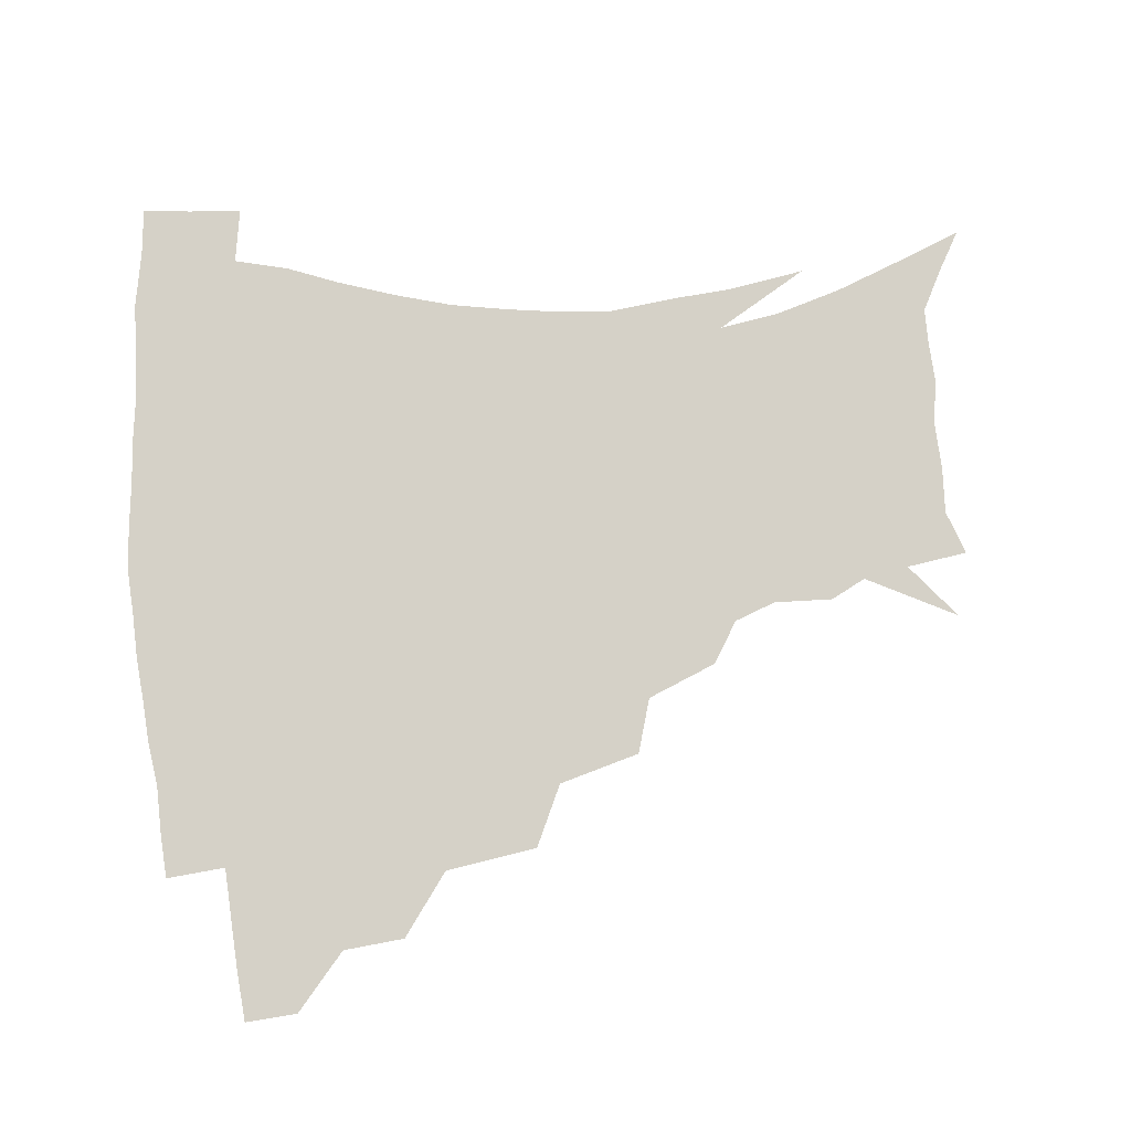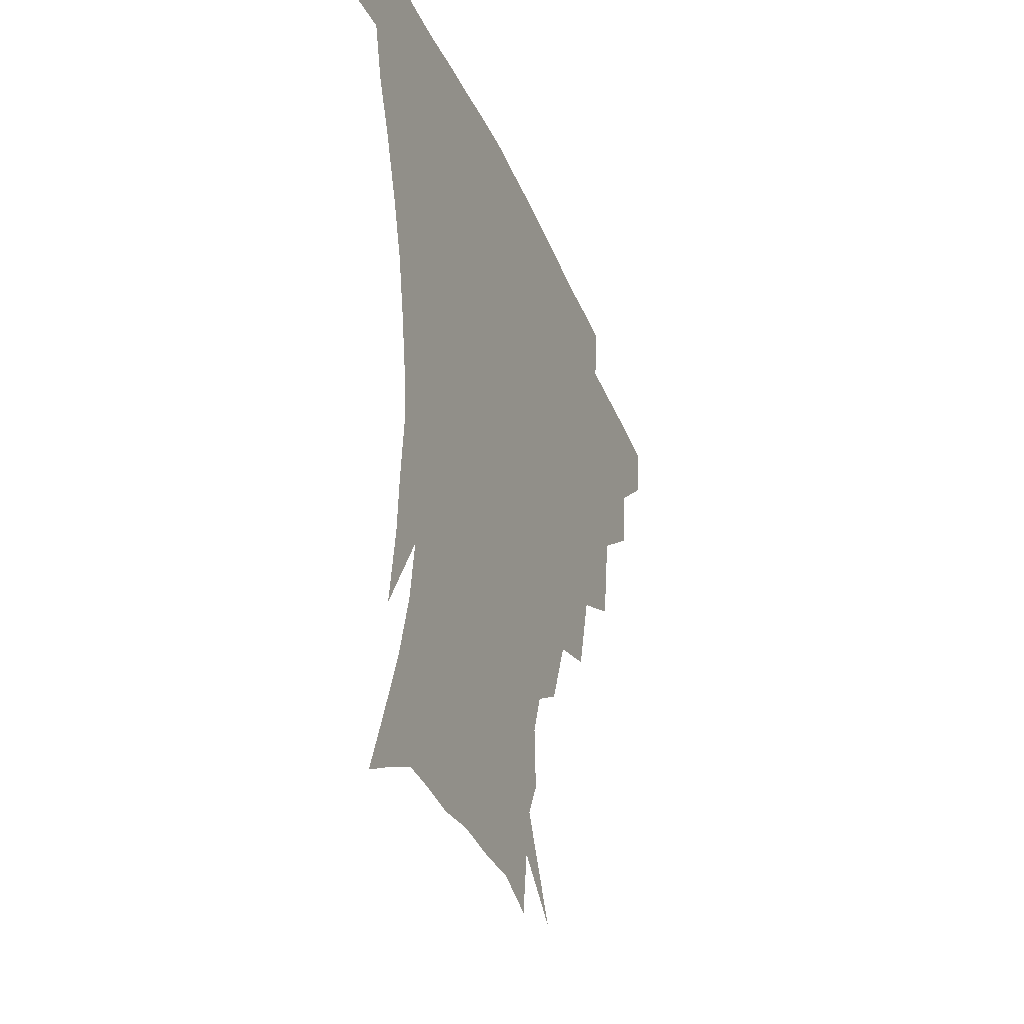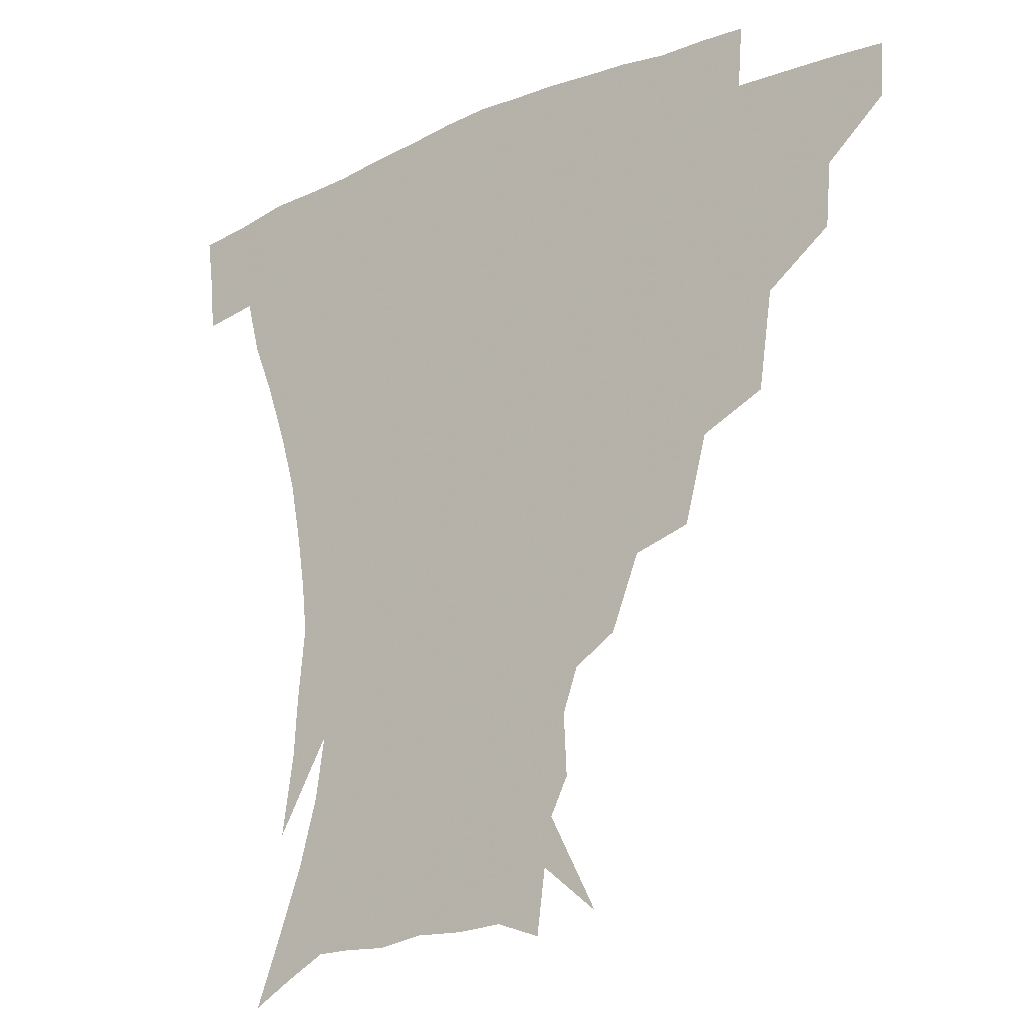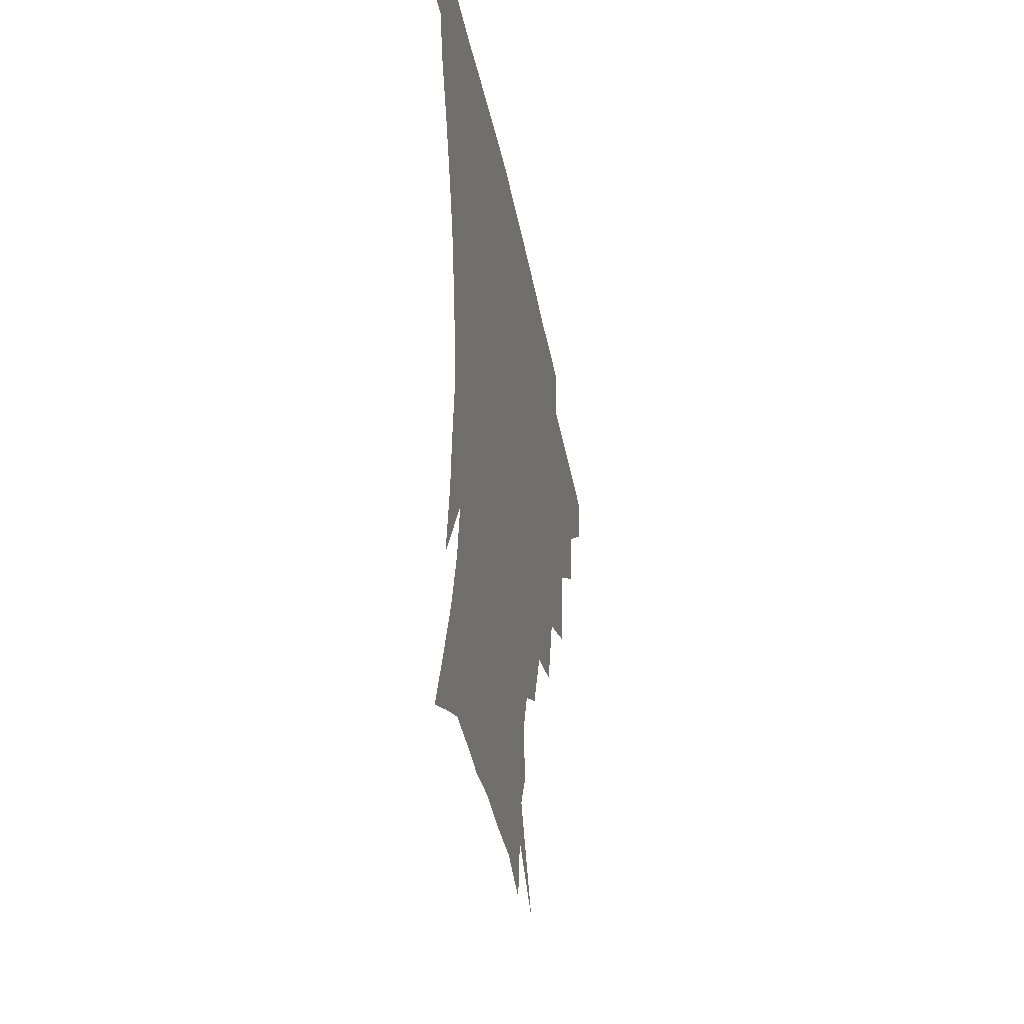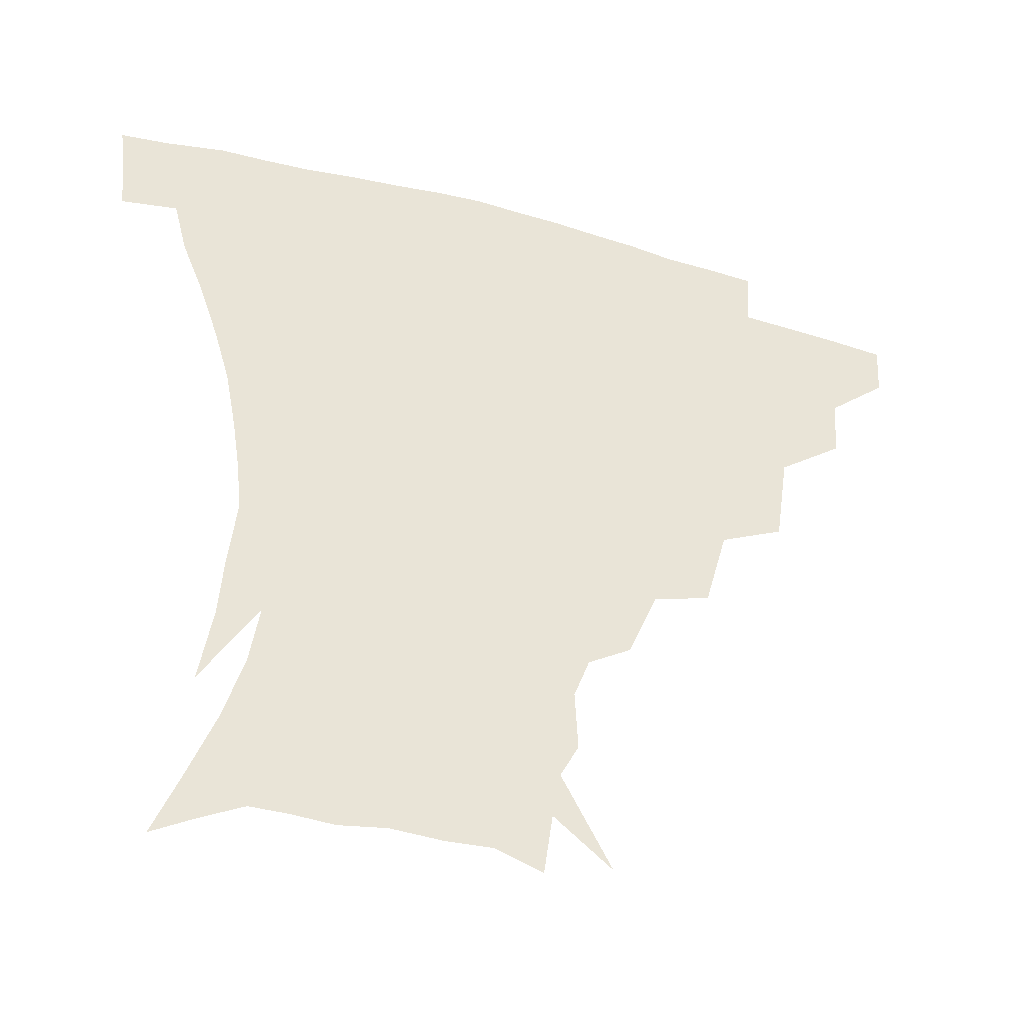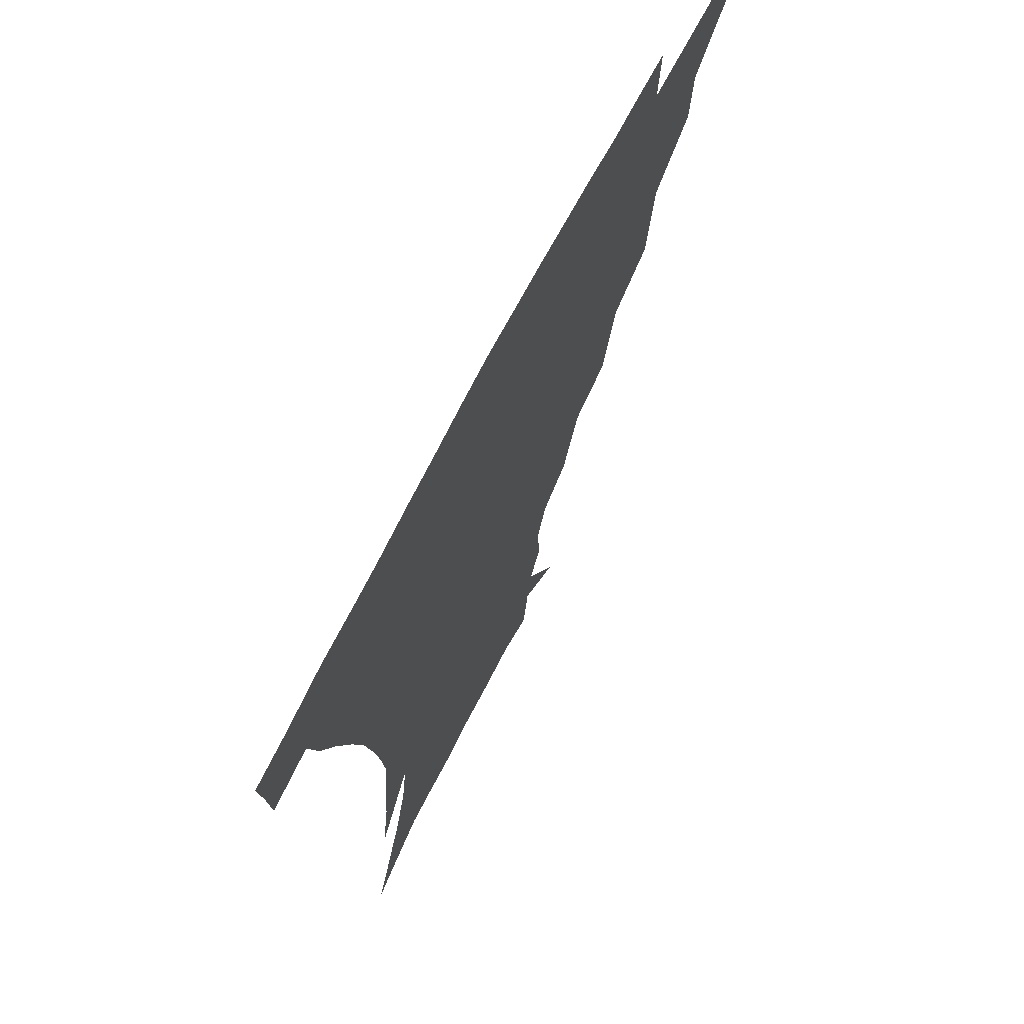
<metadata>
{"format":"obj","ext":"obj","renderer":"f3d","projection":"perspective","resolution":1024,"background":"white","views":[{"elev":79.5,"azim":-95.9,"up":"+Z"},{"elev":-35.2,"azim":110.4,"up":"+Y"},{"elev":-19.0,"azim":-142.5,"up":"+Y"},{"elev":-40.0,"azim":100.7,"up":"+Y"},{"elev":-42.8,"azim":161.2,"up":"+Y"},{"elev":69.3,"azim":117.2,"up":"+Y"}]}
</metadata>
<code>
v 452.3 341.8 0
v 451.3 358.5 0
v 472 306.3 0
v 470.4 325.9 0
v 469.3 343 0
v 467.8 359.7 0
v 496.2 261.7 0
v 491.9 291.4 0
v 489.1 311.5 0
v 487.1 328.5 0
v 485.3 344.4 0
v 484.4 360.4 0
v 522.7 226.3 0
v 515.7 252.4 0
v 509.7 273.7 0
v 506.8 298.5 0
v 504.5 315.3 0
v 502.5 330.4 0
v 501.2 345.6 0
v 500.1 360.9 0
v 498.6 379.9 0
v 549.1 198.7 0
v 540.2 221 0
v 532.3 238.7 0
v 527.8 266.8 0
v 523.8 284 0
v 521.1 301.1 0
v 519.1 317.4 0
v 517.4 332.2 0
v 516.1 346.6 0
v 514.7 361.5 0
v 513.1 380.6 0
v 566.2 158.3 0
v 567 177.2 0
v 562.3 190.4 0
v 554.8 212.1 0
v 548.3 233.5 0
v 543.6 255.8 0
v 540.4 274.9 0
v 537.9 290.6 0
v 535.4 304.5 0
v 533.5 318.9 0
v 531.9 333.1 0
v 530.9 347.7 0
v 529.2 363.7 0
v 527.8 380.6 0
v 556.7 118.4 0
v 571.8 147.2 0
v 574.6 167.5 0
v 573.1 185.7 0
v 567.9 203.9 0
v 562.7 219.8 0
v 557.9 242.5 0
v 555.1 262.1 0
v 552.7 278.7 0
v 550.9 292.8 0
v 549.9 307.8 0
v 548.3 321 0
v 546.7 334.5 0
v 545.9 348.6 0
v 544 364.3 0
v 542.1 382.4 0
v 574.2 132.6 0
v 581.4 152.9 0
v 582.7 177.8 0
v 579.9 193.5 0
v 575.6 211 0
v 571.8 229.6 0
v 568.4 247.8 0
v 566.8 268.4 0
v 564.8 280.1 0
v 564.1 295.6 0
v 563.4 309.4 0
v 562.6 322.5 0
v 563 335.7 0
v 560.2 349.9 0
v 558.8 364.2 0
v 556.3 383.2 0
v 576.9 113.1 0
v 587.7 140.3 0
v 591 161.1 0
v 590.4 181.3 0
v 587.5 200.6 0
v 584.4 217.2 0
v 581.5 237.5 0
v 579.7 253 0
v 578.2 270.6 0
v 577.3 283 0
v 577.3 298.2 0
v 576.4 310.3 0
v 575.8 322.5 0
v 575.9 336.4 0
v 574.1 350.5 0
v 573 364.1 0
v 570.2 384.3 0
v 591 118 0
v 598.4 142.6 0
v 599.7 165.1 0
v 598.8 184 0
v 596.1 201.9 0
v 593.6 219.7 0
v 591.7 237.4 0
v 590.3 256.5 0
v 589.6 271 0
v 589.6 284.5 0
v 589.7 299.4 0
v 589.1 310.7 0
v 589.3 323.6 0
v 589.5 336.8 0
v 587.9 351.2 0
v 586.6 365.8 0
v 584.2 384.5 0
v 605.5 117.1 0
v 609 144.7 0
v 608.5 165.5 0
v 607.1 186.9 0
v 604.7 205.7 0
v 603 222.4 0
v 601.9 241.9 0
v 601.2 256.4 0
v 601.1 270.1 0
v 601.5 285.8 0
v 601.9 299.4 0
v 602.6 312 0
v 602.5 324.2 0
v 602.6 337 0
v 601.7 351.4 0
v 600.8 366.3 0
v 598 385.1 0
v 621 117.7 0
v 619 146.6 0
v 617.5 166.8 0
v 615.6 188.8 0
v 613.8 206.2 0
v 612.4 223.8 0
v 611.8 241.8 0
v 611.9 256 0
v 612.6 271.9 0
v 613.2 286.1 0
v 614.2 298.3 0
v 615.3 312.4 0
v 616.1 324.9 0
v 616 337.8 0
v 615.6 351.5 0
v 615.9 365.3 0
v 612.6 383.9 0
v 635.3 115.4 0
v 629.2 145.4 0
v 626.4 167.3 0
v 623.9 189.7 0
v 622.8 207 0
v 621.9 223.5 0
v 621.6 240.4 0
v 622.5 254.3 0
v 623.5 269.9 0
v 624.6 283.8 0
v 626.2 297.5 0
v 627.7 311 0
v 629.4 324.6 0
v 630.6 337 0
v 631 350 0
v 631.7 363 0
v 627.9 381.9 0
v 648.3 116 0
v 639.7 143.4 0
v 635.2 166.7 0
v 632.7 187.6 0
v 631.7 205.1 0
v 631.4 220.8 0
v 631.6 236.1 0
v 632.4 251.8 0
v 633.9 268.8 0
v 635.6 281.7 0
v 637.9 297.5 0
v 640.2 310.5 0
v 642.2 323.5 0
v 643.9 336.1 0
v 645.5 349 0
v 645.4 362.6 0
v 642.7 380.5 0
v 659.8 115.9 0
v 651.2 138.7 0
v 644.8 163 0
v 641.8 183.3 0
v 640.8 200.8 0
v 640.7 216.6 0
v 641.1 231.9 0
v 642.1 247.5 0
v 643.6 265.7 0
v 646.1 280.6 0
v 648.9 294 0
v 652 309.1 0
v 654.7 321.9 0
v 657.3 335 0
v 659.5 347.9 0
v 659.4 362.1 0
v 658.2 378.3 0
v 672.6 109 0
v 664 130.8 0
v 655.9 155.5 0
v 652.3 174.6 0
v 650.4 193.3 0
v 650 210 0
v 650.1 226.7 0
v 651 243.3 0
v 652.9 260 0
v 655.7 276.1 0
v 659.3 293.3 0
v 663.2 305.3 0
v 667 319.7 0
v 670.1 332.8 0
v 673.1 346.7 0
v 673.1 362.3 0
v 673 377.3 0
v 685.3 101.6 0
v 677.9 120.7 0
v 669.4 143.8 0
v 663.4 164.7 0
v 660.6 183.8 0
v 659.6 201.8 0
v 659.1 219.2 0
v 660.2 234 0
v 661.9 251.4 0
v 664.7 269 0
v 668.4 286.6 0
v 673.5 299.4 0
v 678.7 316.3 0
v 683.1 330.5 0
v 686.1 345 0
v 687.6 360.7 0
v 687.5 376.8 0
v 677.3 154.8 0
v 673.5 179.6 0
v 672.3 197.7 0
v 670 220.8 0
v 671.5 236.1 0
v 674.1 253.1 0
v 677.6 271.8 0
v 682.6 289.3 0
v 689.2 308.7 0
v 695.8 325.2 0
v 700.2 342.3 0
v 703.4 358.1 0
v 705.9 373.2 0
v 717.5 339.3 0
v 719 356.1 0
v 720.9 371.4 0
f 4 5 1
f 1 5 2
f 5 6 2
f 8 9 3
f 3 9 4
f 9 10 4
f 4 10 5
f 10 11 5
f 5 11 6
f 11 12 6
f 14 15 7
f 7 15 8
f 15 16 8
f 8 16 9
f 16 17 9
f 9 17 10
f 17 18 10
f 10 18 11
f 18 19 11
f 11 19 12
f 19 20 12
f 23 24 13
f 13 24 14
f 24 25 14
f 14 25 15
f 25 26 15
f 15 26 16
f 26 27 16
f 16 27 17
f 27 28 17
f 17 28 18
f 28 29 18
f 18 29 19
f 29 30 19
f 19 30 20
f 30 31 20
f 20 31 21
f 31 32 21
f 35 36 22
f 22 36 23
f 36 37 23
f 23 37 24
f 37 38 24
f 24 38 25
f 38 39 25
f 25 39 26
f 39 40 26
f 26 40 27
f 40 41 27
f 27 41 28
f 41 42 28
f 28 42 29
f 42 43 29
f 29 43 30
f 43 44 30
f 30 44 31
f 44 45 31
f 31 45 32
f 45 46 32
f 48 49 33
f 33 49 34
f 49 50 34
f 34 50 35
f 50 51 35
f 35 51 36
f 51 52 36
f 36 52 37
f 52 53 37
f 37 53 38
f 53 54 38
f 38 54 39
f 54 55 39
f 39 55 40
f 55 56 40
f 40 56 41
f 56 57 41
f 41 57 42
f 57 58 42
f 42 58 43
f 58 59 43
f 43 59 44
f 59 60 44
f 44 60 45
f 60 61 45
f 45 61 46
f 61 62 46
f 47 63 48
f 63 64 48
f 48 64 49
f 64 65 49
f 49 65 50
f 65 66 50
f 50 66 51
f 66 67 51
f 51 67 52
f 67 68 52
f 52 68 53
f 68 69 53
f 53 69 54
f 69 70 54
f 54 70 55
f 70 71 55
f 55 71 56
f 71 72 56
f 56 72 57
f 72 73 57
f 57 73 58
f 73 74 58
f 58 74 59
f 74 75 59
f 59 75 60
f 75 76 60
f 60 76 61
f 76 77 61
f 61 77 62
f 77 78 62
f 79 80 63
f 63 80 64
f 80 81 64
f 64 81 65
f 81 82 65
f 65 82 66
f 82 83 66
f 66 83 67
f 83 84 67
f 67 84 68
f 84 85 68
f 68 85 69
f 85 86 69
f 69 86 70
f 86 87 70
f 70 87 71
f 87 88 71
f 71 88 72
f 88 89 72
f 72 89 73
f 89 90 73
f 73 90 74
f 90 91 74
f 74 91 75
f 91 92 75
f 75 92 76
f 92 93 76
f 76 93 77
f 93 94 77
f 77 94 78
f 94 95 78
f 79 96 80
f 96 97 80
f 80 97 81
f 97 98 81
f 81 98 82
f 98 99 82
f 82 99 83
f 99 100 83
f 83 100 84
f 100 101 84
f 84 101 85
f 101 102 85
f 85 102 86
f 102 103 86
f 86 103 87
f 103 104 87
f 87 104 88
f 104 105 88
f 88 105 89
f 105 106 89
f 89 106 90
f 106 107 90
f 90 107 91
f 107 108 91
f 91 108 92
f 108 109 92
f 92 109 93
f 109 110 93
f 93 110 94
f 110 111 94
f 94 111 95
f 111 112 95
f 96 113 97
f 113 114 97
f 97 114 98
f 114 115 98
f 98 115 99
f 115 116 99
f 99 116 100
f 116 117 100
f 100 117 101
f 117 118 101
f 101 118 102
f 118 119 102
f 102 119 103
f 119 120 103
f 103 120 104
f 120 121 104
f 104 121 105
f 121 122 105
f 105 122 106
f 122 123 106
f 106 123 107
f 123 124 107
f 107 124 108
f 124 125 108
f 108 125 109
f 125 126 109
f 109 126 110
f 126 127 110
f 110 127 111
f 127 128 111
f 111 128 112
f 128 129 112
f 113 130 114
f 130 131 114
f 114 131 115
f 131 132 115
f 115 132 116
f 132 133 116
f 116 133 117
f 133 134 117
f 117 134 118
f 134 135 118
f 118 135 119
f 135 136 119
f 119 136 120
f 136 137 120
f 120 137 121
f 137 138 121
f 121 138 122
f 138 139 122
f 122 139 123
f 139 140 123
f 123 140 124
f 140 141 124
f 124 141 125
f 141 142 125
f 125 142 126
f 142 143 126
f 126 143 127
f 143 144 127
f 127 144 128
f 144 145 128
f 128 145 129
f 145 146 129
f 130 147 131
f 147 148 131
f 131 148 132
f 148 149 132
f 132 149 133
f 149 150 133
f 133 150 134
f 150 151 134
f 134 151 135
f 151 152 135
f 135 152 136
f 152 153 136
f 136 153 137
f 153 154 137
f 137 154 138
f 154 155 138
f 138 155 139
f 155 156 139
f 139 156 140
f 156 157 140
f 140 157 141
f 157 158 141
f 141 158 142
f 158 159 142
f 142 159 143
f 159 160 143
f 143 160 144
f 160 161 144
f 144 161 145
f 161 162 145
f 145 162 146
f 162 163 146
f 147 164 148
f 164 165 148
f 148 165 149
f 165 166 149
f 149 166 150
f 166 167 150
f 150 167 151
f 167 168 151
f 151 168 152
f 168 169 152
f 152 169 153
f 169 170 153
f 153 170 154
f 170 171 154
f 154 171 155
f 171 172 155
f 155 172 156
f 172 173 156
f 156 173 157
f 173 174 157
f 157 174 158
f 174 175 158
f 158 175 159
f 175 176 159
f 159 176 160
f 176 177 160
f 160 177 161
f 177 178 161
f 161 178 162
f 178 179 162
f 162 179 163
f 179 180 163
f 164 181 165
f 181 182 165
f 165 182 166
f 182 183 166
f 166 183 167
f 183 184 167
f 167 184 168
f 184 185 168
f 168 185 169
f 185 186 169
f 169 186 170
f 186 187 170
f 170 187 171
f 187 188 171
f 171 188 172
f 188 189 172
f 172 189 173
f 189 190 173
f 173 190 174
f 190 191 174
f 174 191 175
f 191 192 175
f 175 192 176
f 192 193 176
f 176 193 177
f 193 194 177
f 177 194 178
f 194 195 178
f 178 195 179
f 195 196 179
f 179 196 180
f 196 197 180
f 181 198 182
f 198 199 182
f 182 199 183
f 199 200 183
f 183 200 184
f 200 201 184
f 184 201 185
f 201 202 185
f 185 202 186
f 202 203 186
f 186 203 187
f 203 204 187
f 187 204 188
f 204 205 188
f 188 205 189
f 205 206 189
f 189 206 190
f 206 207 190
f 190 207 191
f 207 208 191
f 191 208 192
f 208 209 192
f 192 209 193
f 209 210 193
f 193 210 194
f 210 211 194
f 194 211 195
f 211 212 195
f 195 212 196
f 212 213 196
f 196 213 197
f 213 214 197
f 198 215 199
f 215 216 199
f 199 216 200
f 216 217 200
f 200 217 201
f 217 218 201
f 201 218 202
f 218 219 202
f 202 219 203
f 219 220 203
f 203 220 204
f 220 221 204
f 204 221 205
f 221 222 205
f 205 222 206
f 222 223 206
f 206 223 207
f 223 224 207
f 207 224 208
f 224 225 208
f 208 225 209
f 225 226 209
f 209 226 210
f 226 227 210
f 210 227 211
f 227 228 211
f 211 228 212
f 228 229 212
f 212 229 213
f 229 230 213
f 213 230 214
f 230 231 214
f 219 232 220
f 232 233 220
f 220 233 221
f 233 234 221
f 221 234 222
f 234 235 222
f 222 235 223
f 235 236 223
f 223 236 224
f 236 237 224
f 224 237 225
f 237 238 225
f 225 238 226
f 238 239 226
f 226 239 227
f 239 240 227
f 227 240 228
f 240 241 228
f 228 241 229
f 241 242 229
f 229 242 230
f 242 243 230
f 230 243 231
f 243 244 231
f 242 245 243
f 245 246 243
f 243 246 244
f 246 247 244

</code>
